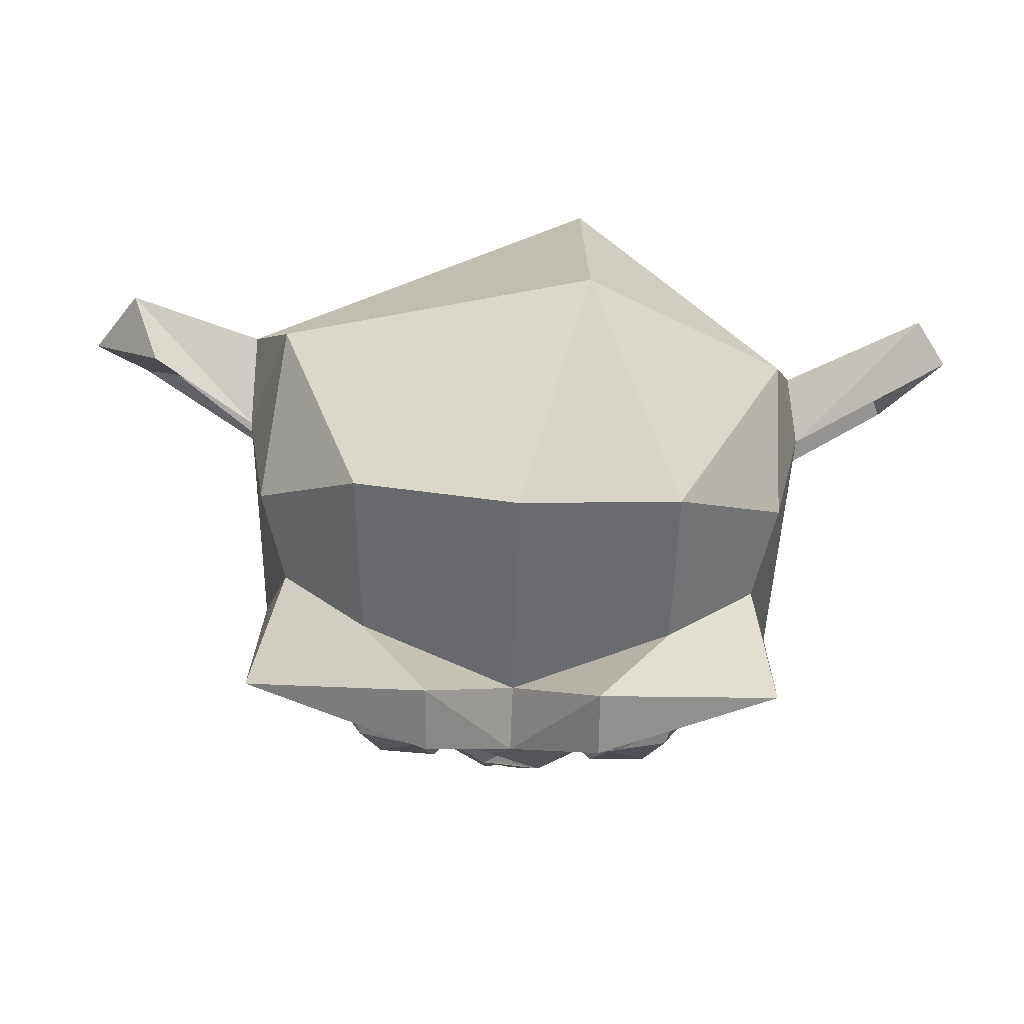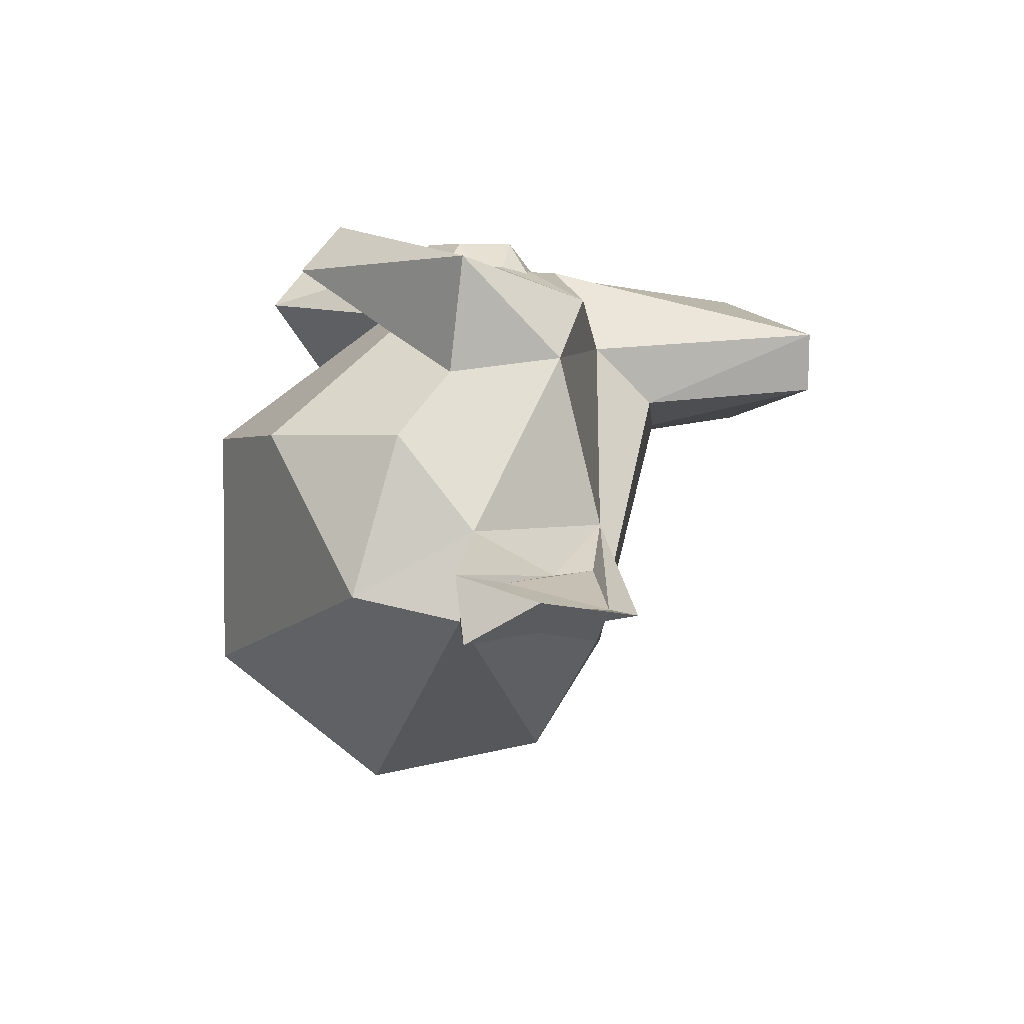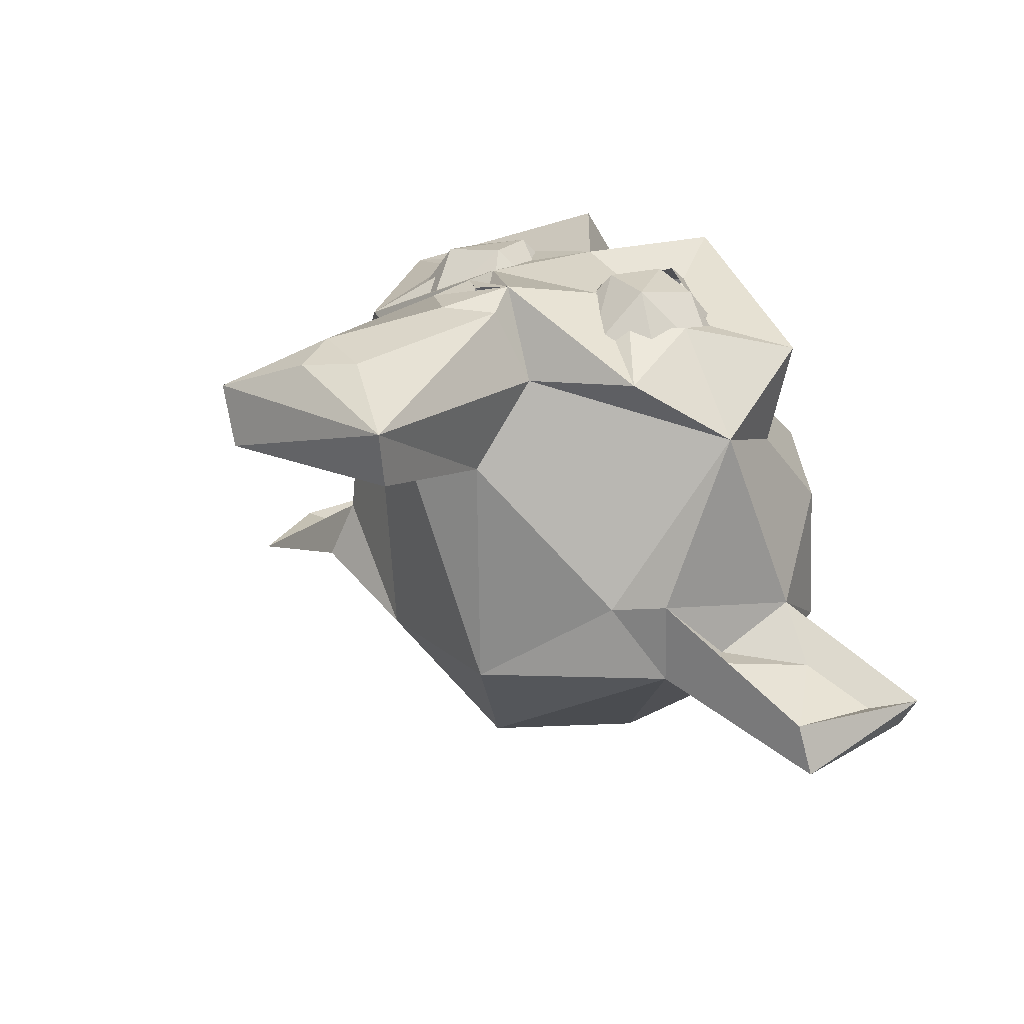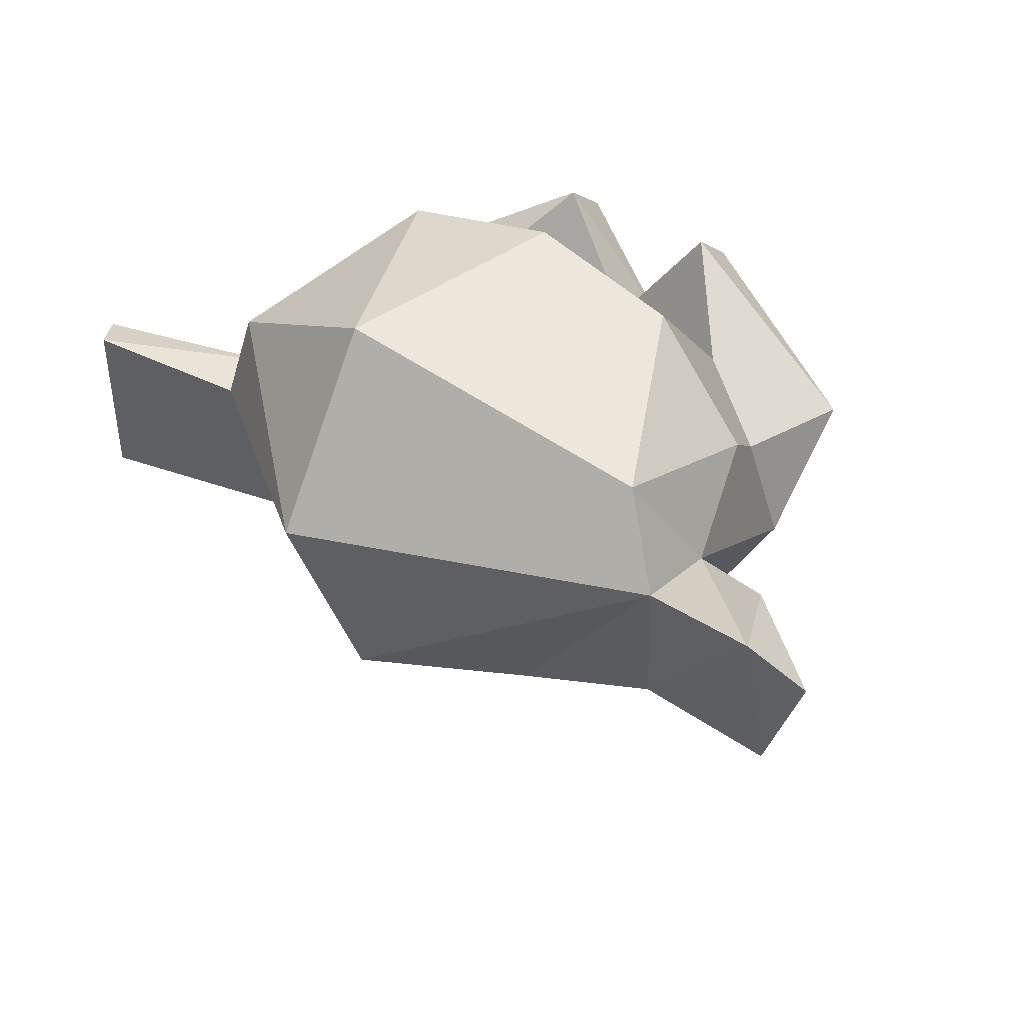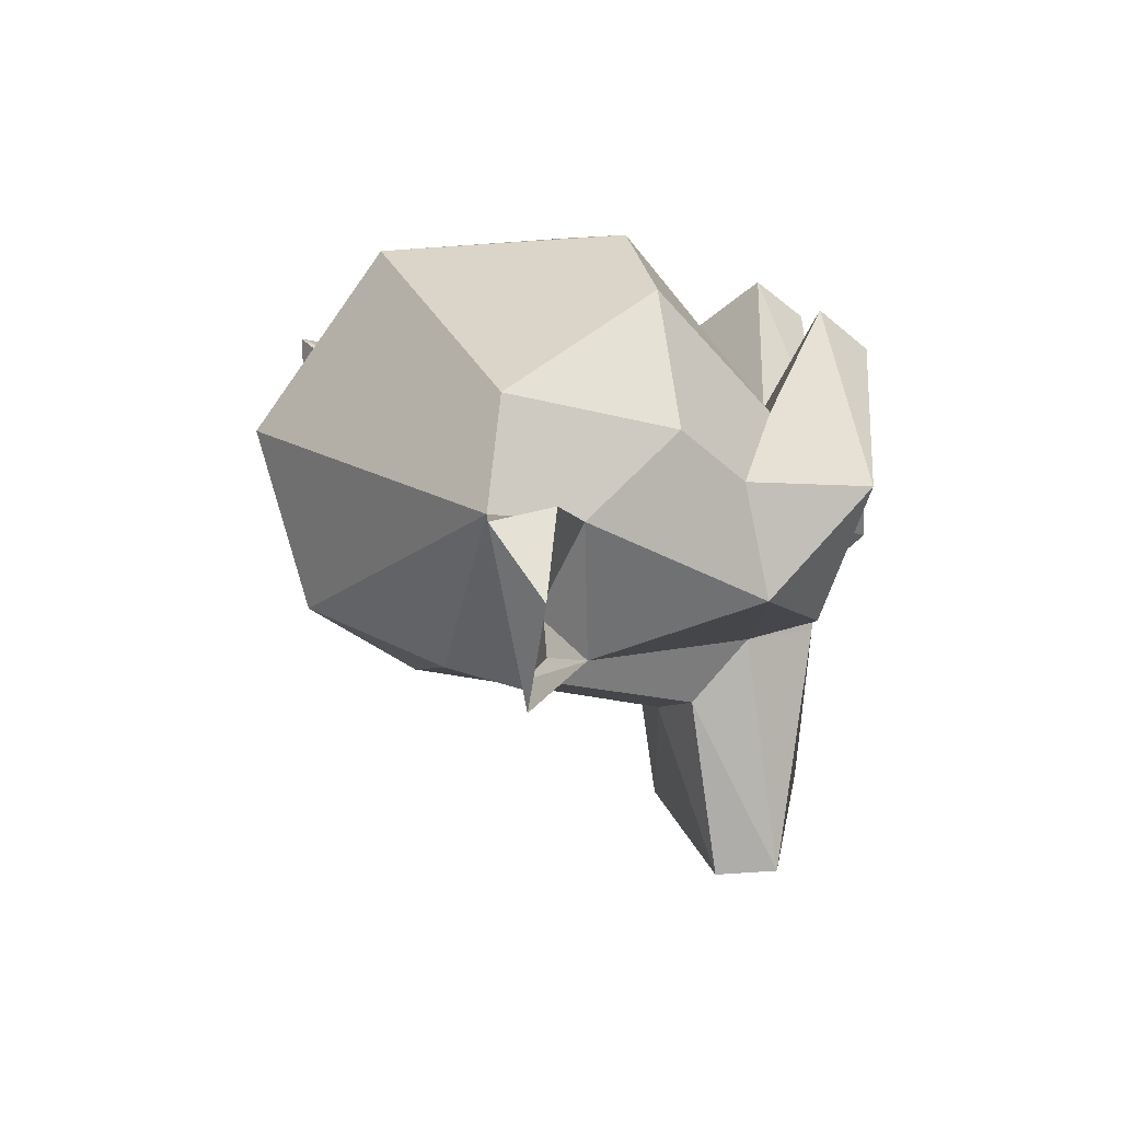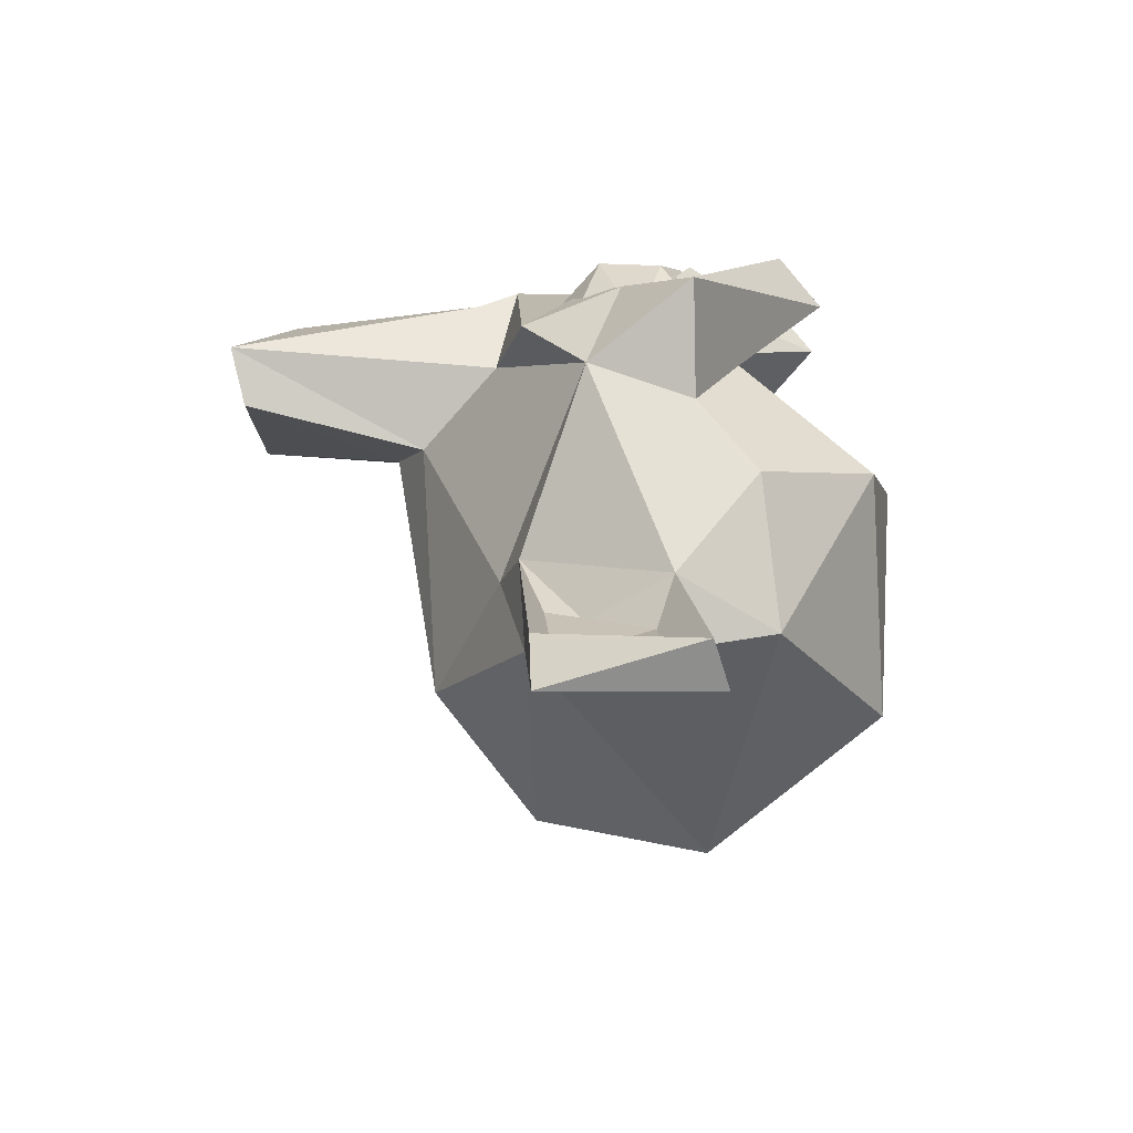
<metadata>
{"format":"obj","ext":"obj","renderer":"f3d","projection":"perspective","resolution":1024,"background":"white","views":[{"elev":76.4,"azim":1.9,"up":"+Y"},{"elev":-7.6,"azim":-105.9,"up":"+Z"},{"elev":20.7,"azim":42.3,"up":"+Z"},{"elev":40.0,"azim":-143.6,"up":"+Y"},{"elev":16.3,"azim":-106.4,"up":"+Y"},{"elev":-10.0,"azim":93.0,"up":"+Z"}]}
</metadata>
<code>
o Suzanne
v 0.5469 0.05469 0.5781
v -0.5469 0.05469 0.5781
v -0.3488 -0.03989 0.6262
v 0.3488 -0.03989 0.6262
v 0.2434 0.1833 0.8091
v 0.1562 0.05469 0.6484
v -0.1562 0.05469 0.6484
v -0.06609 0.2411 0.664
v 0.06562 0.2415 0.6643
v 0.2963 0.3645 0.8051
v 0.1562 0.4375 0.6484
v -0.1562 0.4375 0.6484
v 0.3516 0.5156 0.6172
v -0.3516 0.5156 0.6172
v -0.2938 0.3635 0.8052
v -0.4666 0.3091 0.7681
v 0.5469 0.4375 0.5781
v -0.5469 0.4375 0.5781
v 0.6334 0.2421 0.5665
v -0.6333 0.242 0.5665
v 0.4671 0.3084 0.7681
v -0.2431 0.1832 0.8096
v 0.4116 0.1298 0.7947
v -0.4116 0.1298 0.7947
v 0 -0.1875 0.7969
v 0.1619 0.4256 -0.8862
v 0.1746 -0.359 -0.4211
v 0.2231 -0.1826 0.5375
v -0.3567 -0.928 0.5735
v 0.5611 -0.0834 0.5691
v 0.8015 0.4015 0.632
v -0.2783 0.4032 0.7616
v 0.3068 0.4767 0.7528
v 0 -0.1953 0.75
v 0 -0.1406 0.7422
v 0.08596 -0.1301 0.8049
v -0.5905 -0.05846 0.5826
v -0.8167 0.39 0.6394
v -0.2482 0.6488 0.8546
v 0.253 0.6562 0.8507
v -0.004469 0.3718 0.8097
v -0.0913 -0.1183 0.7924
v 0.3423 -0.9521 0.5793
v 0.1343 -0.2427 0.7516
v -0.00351 -0.3325 0.7625
v -0.1283 -0.2427 0.7591
v 0.09493 -0.7943 0.7029
v -0.09857 -0.7304 0.7289
v -0.06594 -0.8653 0.683
v -0.413 0.3885 0.7525
v -0.548 0.3018 0.6818
v -0.5432 0.2127 0.6832
v -0.414 0.08783 0.7189
v 0.1981 0.3041 0.7604
v -0.1961 0.2946 0.7611
v 0.3244 0.3905 0.8068
v 0.2229 0.1324 0.7566
v 0.4145 0.06919 0.6973
v 0.5363 0.1972 0.6878
v 0.5494 0.3034 0.6755
v -0.2196 0.1311 0.7538
v -0.002492 0.4309 0.6322
v -0.2512 0.7722 0.7024
v 0.2506 0.7722 0.7017
v -0.4575 0.5286 0.4747
v -0.7117 0.4008 0.3073
v -0.801 0.08268 0.3492
v -0.2378 -0.2178 0.5074
v 0.7899 0.1078 0.4005
v 0.001752 0.9765 0.1908
v -0.01162 -0.07516 -0.7794
v -0.8445 0.4029 -0.4556
v -0.2141 -0.4102 0.3419
v -0.2868 -0.9487 0.4008
v 0.3212 -0.9106 0.4087
v 0.000282 -0.4953 0.3071
v 0.1998 -0.3982 0.2975
v 0.187 0.9318 -0.4989
v -0.7186 0.6943 -0.3808
v -0.4761 0.8991 0.1288
v 0.4656 0.901 0.1522
v 0.4602 0.5273 0.4726
v 0.7175 0.4035 0.3126
v -0.7815 0.5761 0.09585
v 0.7815 0.5761 0.09585
v 0.7708 0.6232 -0.3424
v -0.4122 -0.1552 -0.4701
v 0.5396 -0.1429 -0.1585
v -1.253 -0.000911 -0.462
v -1.363 0.3134 -0.4447
v -1.144 0.4931 -0.3528
v 1.212 0.314 -0.4446
v 1.18 -0.01776 -0.3964
v 0.7041 -0.07829 -0.1248
v 0.8615 0.3449 -0.1921
v 0.8518 -0.000411 -0.2931
v -1.147 0.04822 -0.4379
v -1.211 0.3168 -0.4442
v -0.9834 0.3017 -0.3545
v -0.7959 0.1029 -0.3083
v 0.7908 0.1045 -0.309
v -0.7089 -0.07113 -0.1393
v -0.8512 0.3636 -0.1919
v 0.9853 0.2972 -0.3594
v -0.8497 -0.002268 -0.2958
v 1.143 0.04163 -0.458
v -1.223 0.4895 -0.5515
v 1.227 0.4808 -0.5528
v 1.311 0.44 -0.4314
v 1.225 -0.009861 -0.547
v -0.7717 -0.1206 -0.3234
v 0.6965 -0.06196 -0.3747
v 0.8338 0.3522 -0.3912
f 21 23 19
f 24 16 20
f 23 4 1
f 3 24 2
f 23 5 4
f 22 24 3
f 9 6 5
f 5 10 9
f 15 22 8
f 15 8 12
f 15 12 14
f 19 17 21
f 23 10 5
f 22 15 24
f 23 21 10
f 15 16 24
f 28 30 36
f 37 68 42
f 31 59 69
f 39 63 38
f 41 40 64
f 32 41 39
f 38 32 39
f 36 30 57
f 57 61 36
f 43 49 29
f 44 47 43
f 25 35 34
f 25 35 42
f 36 45 44
f 45 36 46
f 35 36 61
f 42 35 61
f 49 47 48
f 30 59 58
f 52 37 53
f 32 51 50
f 54 56 33
f 41 64 62
f 63 41 62
f 69 83 31
f 76 75 74
f 76 74 73
f 43 74 75
f 43 75 77
f 74 29 73
f 75 76 77
f 27 77 76
f 26 86 113
f 81 85 86
f 84 80 79
f 62 64 82
f 63 62 65
f 13 10 21 17
f 95 86 85
f 79 103 84
f 86 95 113
f 27 88 77
f 112 26 113
f 111 72 87
f 72 71 87
f 91 90 98
f 92 93 109
f 99 91 98
f 88 94 69
f 69 94 95
f 103 100 102
f 103 91 100
f 67 103 102
f 101 104 95
f 96 104 101
f 106 104 96
f 99 97 105
f 104 106 92
f 109 108 95
f 103 72 107
f 89 107 111
f 108 109 110
f 89 90 107
f 88 112 94
f 19 23 1
f 2 24 20
f 4 5 6
f 7 22 3
f 8 22 7
f 10 11 9
f 10 13 11
f 14 18 16 15
f 41 54 33 40
f 20 16 18
f 28 44 43
f 29 46 68
f 30 69 59
f 38 67 37
f 64 40 31
f 41 63 39
f 33 60 31 40
f 51 38 37 52
f 38 51 32
f 59 31 60
f 61 57 54 41
f 42 61 37
f 41 32 55
f 46 29 48 45
f 61 41 55
f 47 49 43
f 49 48 29
f 48 47 44 45
f 82 64 31 83
f 25 36 35
f 42 36 25
f 46 36 42
f 28 36 44
f 46 42 68
f 57 30 58
f 53 37 61
f 33 56 60
f 65 66 38 63
f 27 76 73 87
f 67 38 66
f 68 37 67
f 74 43 29
f 28 43 77
f 73 29 68
f 28 69 30
f 112 27 71
f 87 71 27
f 70 78 79 80
f 26 112 71
f 72 26 71
f 70 81 78
f 78 26 72 79
f 83 85 81 82
f 26 78 86
f 78 81 86
f 80 84 66 65
f 70 62 82 81
f 70 80 65 62
f 85 83 69 95
f 67 66 84 103
f 102 87 68 67
f 79 72 103
f 87 73 68
f 77 88 69 28
f 89 97 98 90
f 87 102 111
f 27 112 88
f 96 94 93 106
f 109 95 104 92
f 102 97 89
f 92 106 93
f 112 110 93 94
f 101 94 96
f 105 102 100
f 95 94 101
f 100 91 99
f 97 102 105
f 105 100 99
f 99 98 97
f 113 108 110 112
f 111 102 89
f 93 110 109
f 90 91 107
f 91 103 107
f 95 108 113
f 111 107 72

</code>
